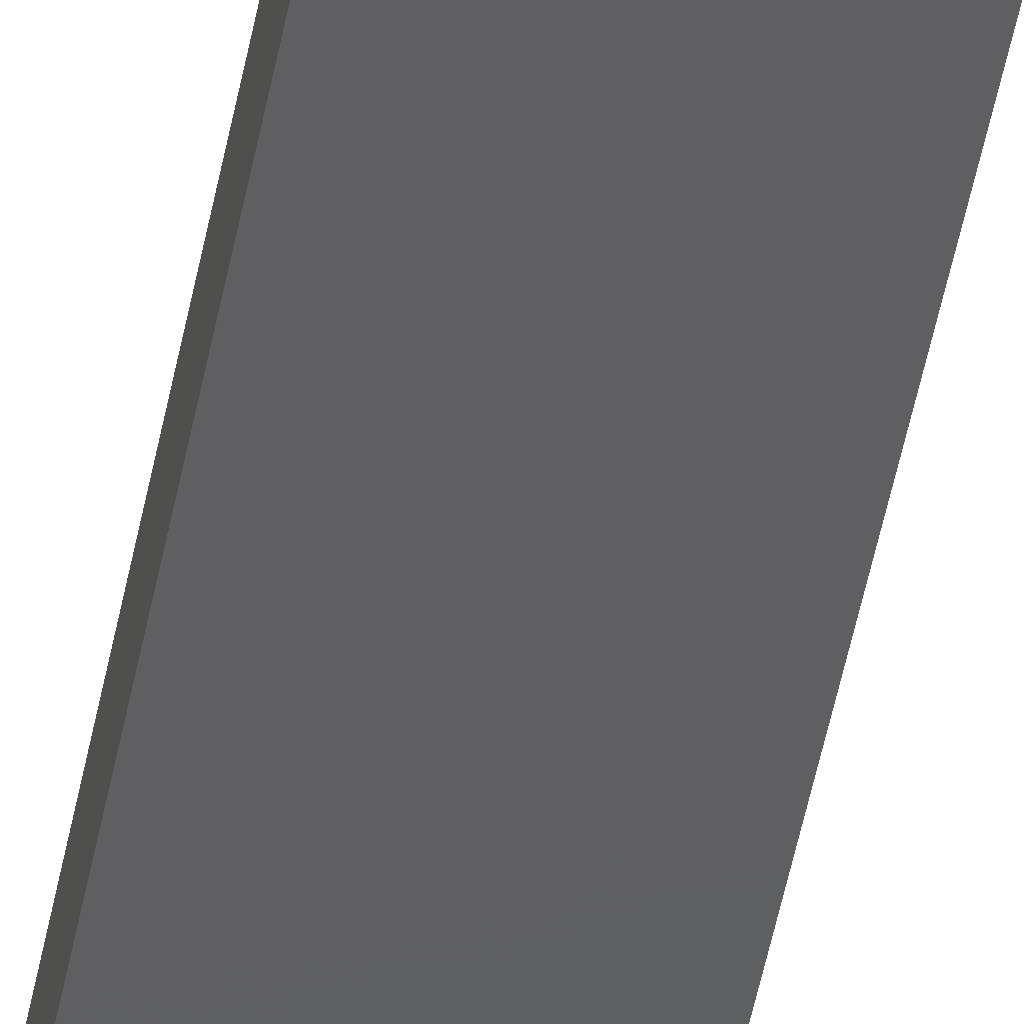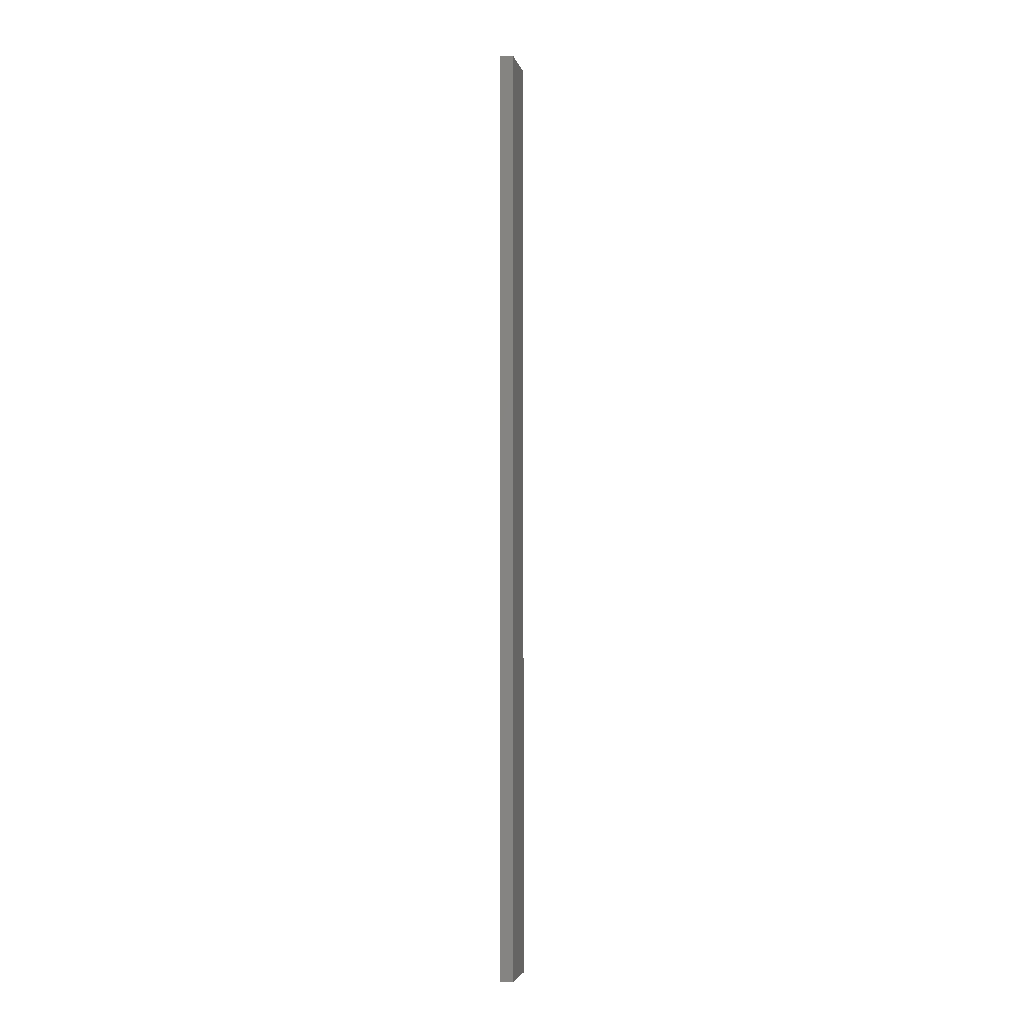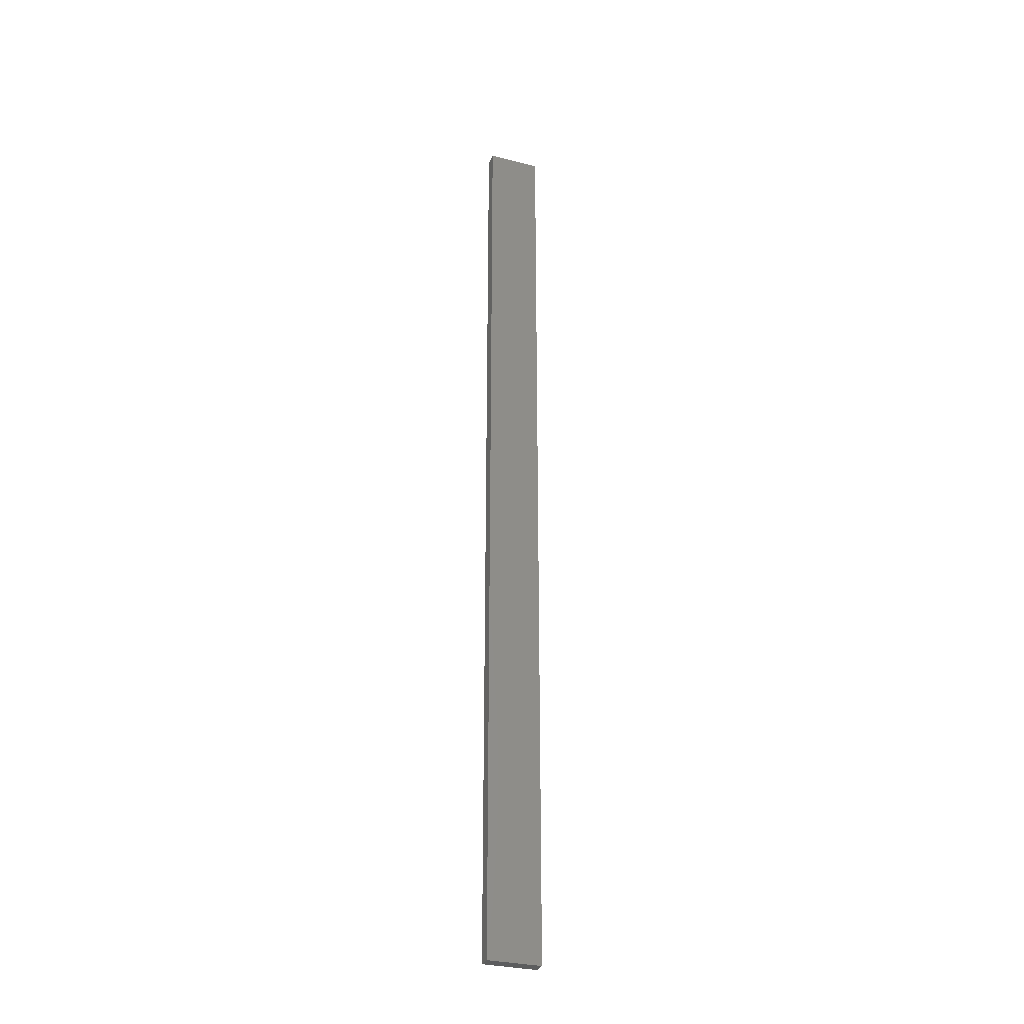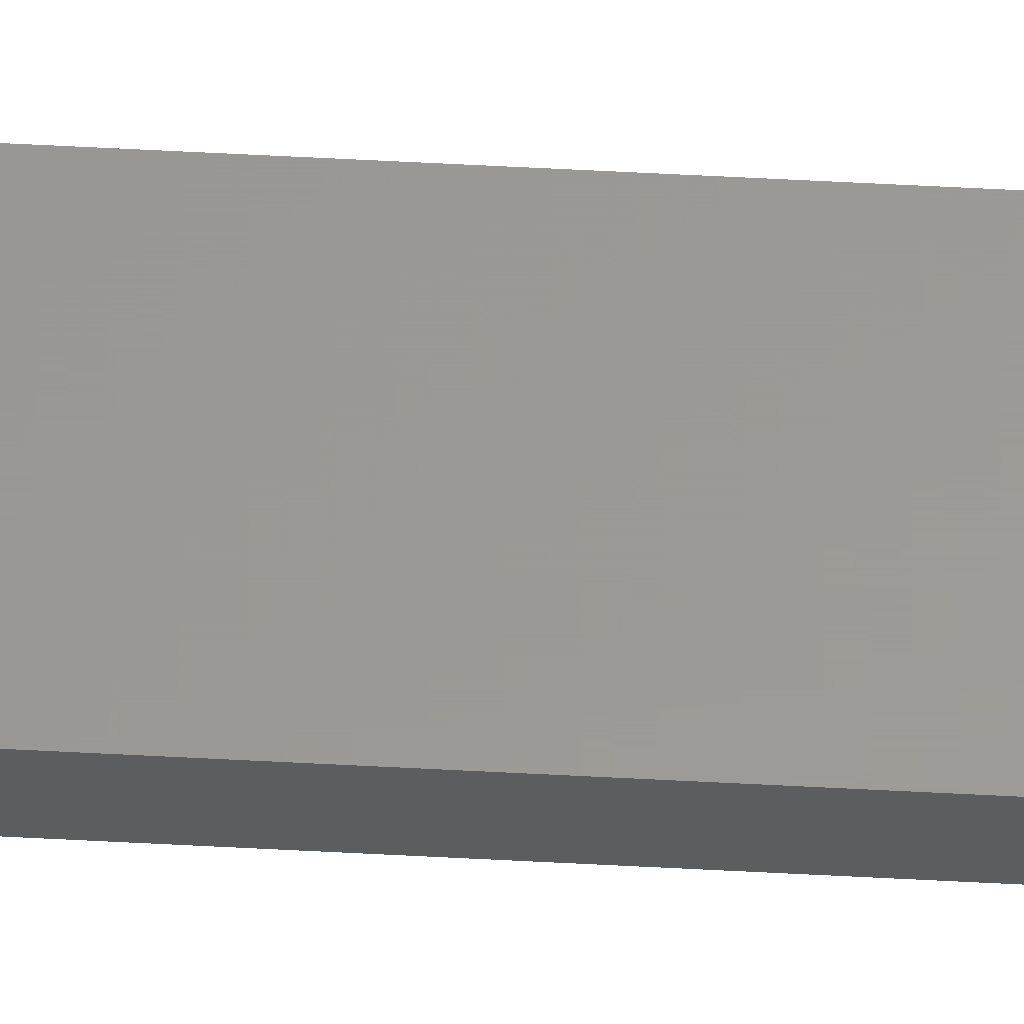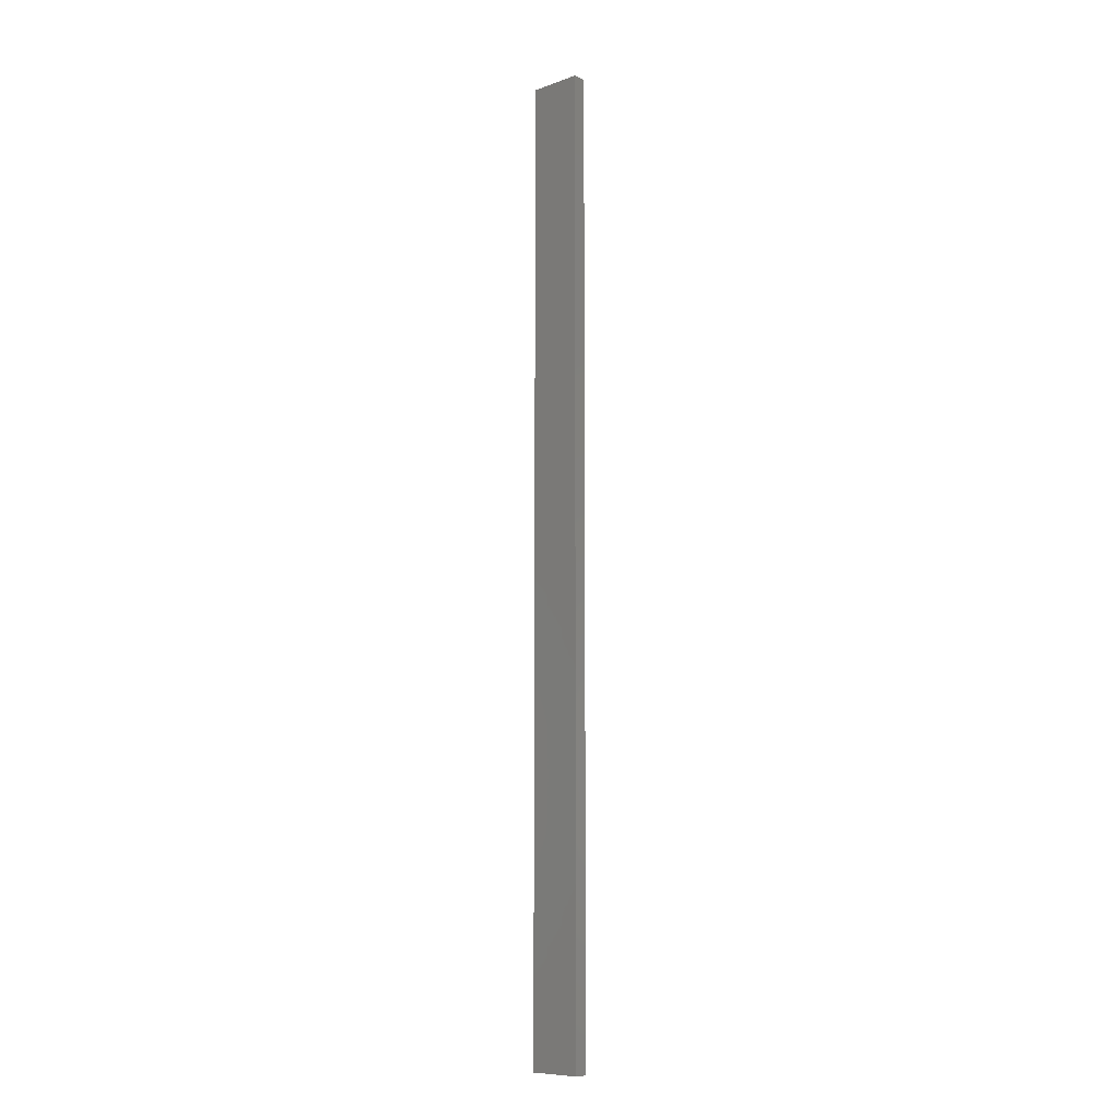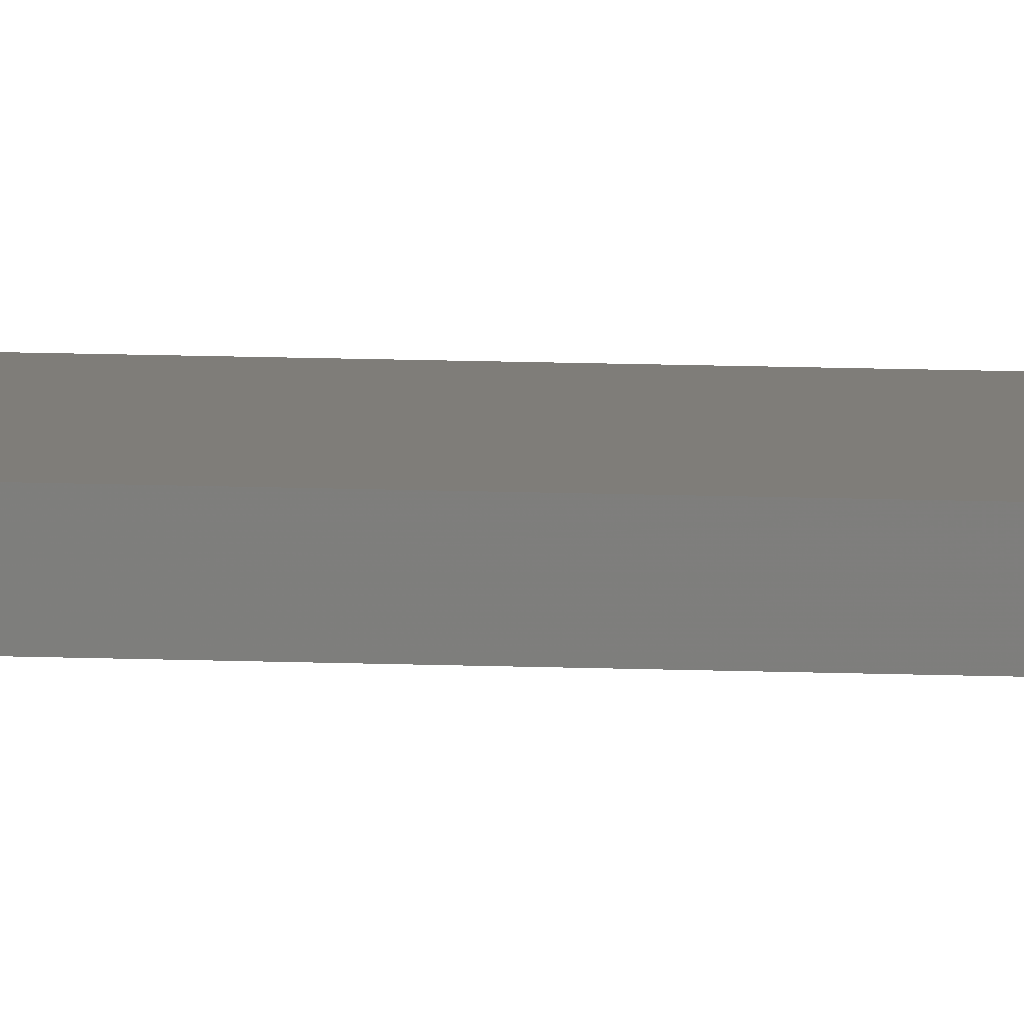
<metadata>
{"format":"stl","ext":"stl","renderer":"f3d","projection":"perspective","resolution":1024,"background":"white","views":[{"elev":-38.2,"azim":171.3,"up":"+Y"},{"elev":-4.1,"azim":102.1,"up":"+Z"},{"elev":-30.7,"azim":-20.1,"up":"+Z"},{"elev":59.5,"azim":93.1,"up":"+Y"},{"elev":-9.0,"azim":-137.2,"up":"+Z"},{"elev":10.8,"azim":95.9,"up":"+Y"}]}
</metadata>
<code>
# stl→obj: 16 verts, 28 faces
v -0.4446 -4.351 -273.7
v -0.3779 -4.351 -273.7
v -0.3779 -4.351 -270.1
v -0.4446 -4.351 -270.1
v -0.5112 -4.351 -273.7
v -0.5112 -4.351 -270.1
v -0.5779 -4.351 -273.7
v -0.5779 -4.351 -270.1
v -0.5778 -4.301 -270.1
v -0.5778 -4.301 -273.7
v -0.3779 -4.301 -270.1
v -0.4445 -4.301 -273.7
v -0.4445 -4.301 -270.1
v -0.3779 -4.301 -273.7
v -0.5112 -4.301 -273.7
v -0.5112 -4.301 -270.1
f 1 2 3
f 1 3 4
f 5 4 6
f 5 1 4
f 7 6 8
f 7 5 6
f 7 9 10
f 8 9 7
f 11 12 13
f 14 12 11
f 13 15 16
f 12 15 13
f 16 10 9
f 15 10 16
f 14 3 2
f 11 3 14
f 16 9 8
f 6 16 8
f 4 13 16
f 4 16 6
f 3 11 13
f 3 13 4
f 10 15 7
f 15 5 7
f 12 1 15
f 15 1 5
f 14 2 12
f 12 2 1

</code>
